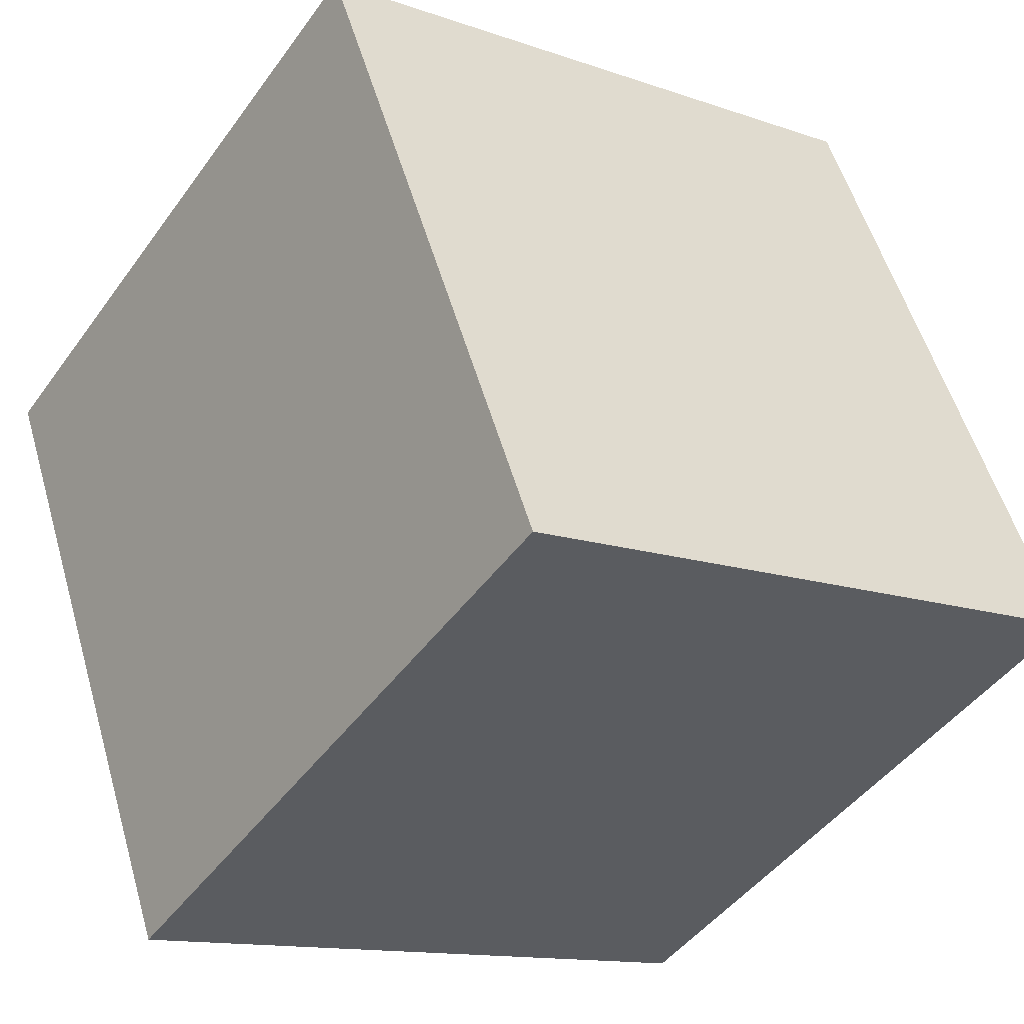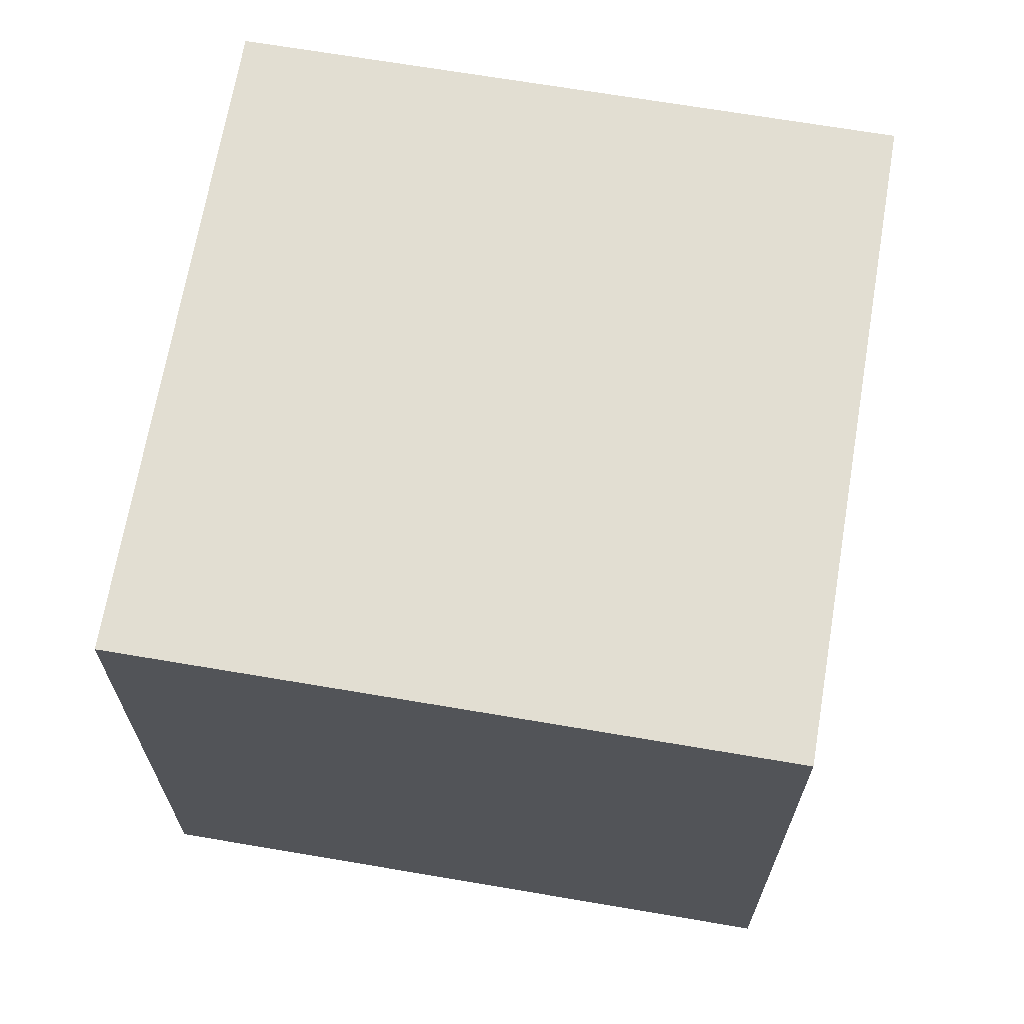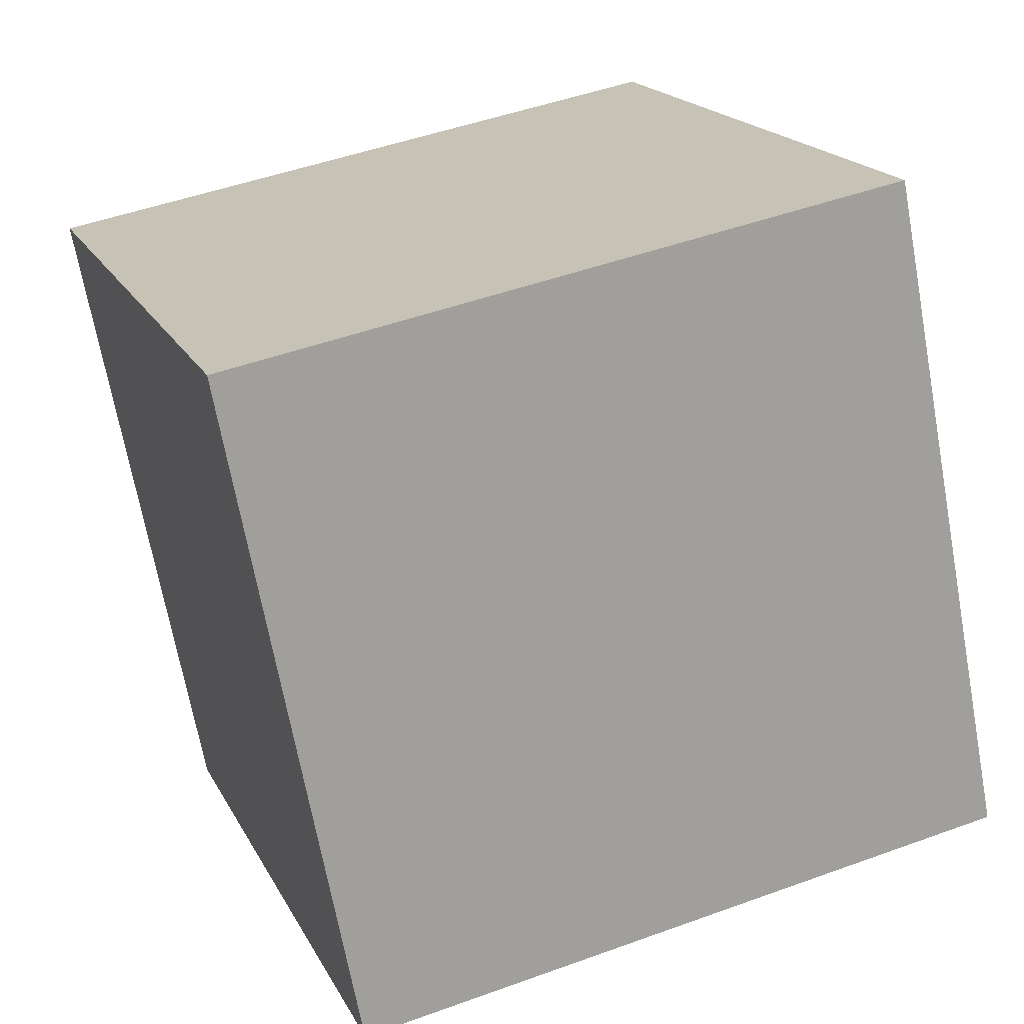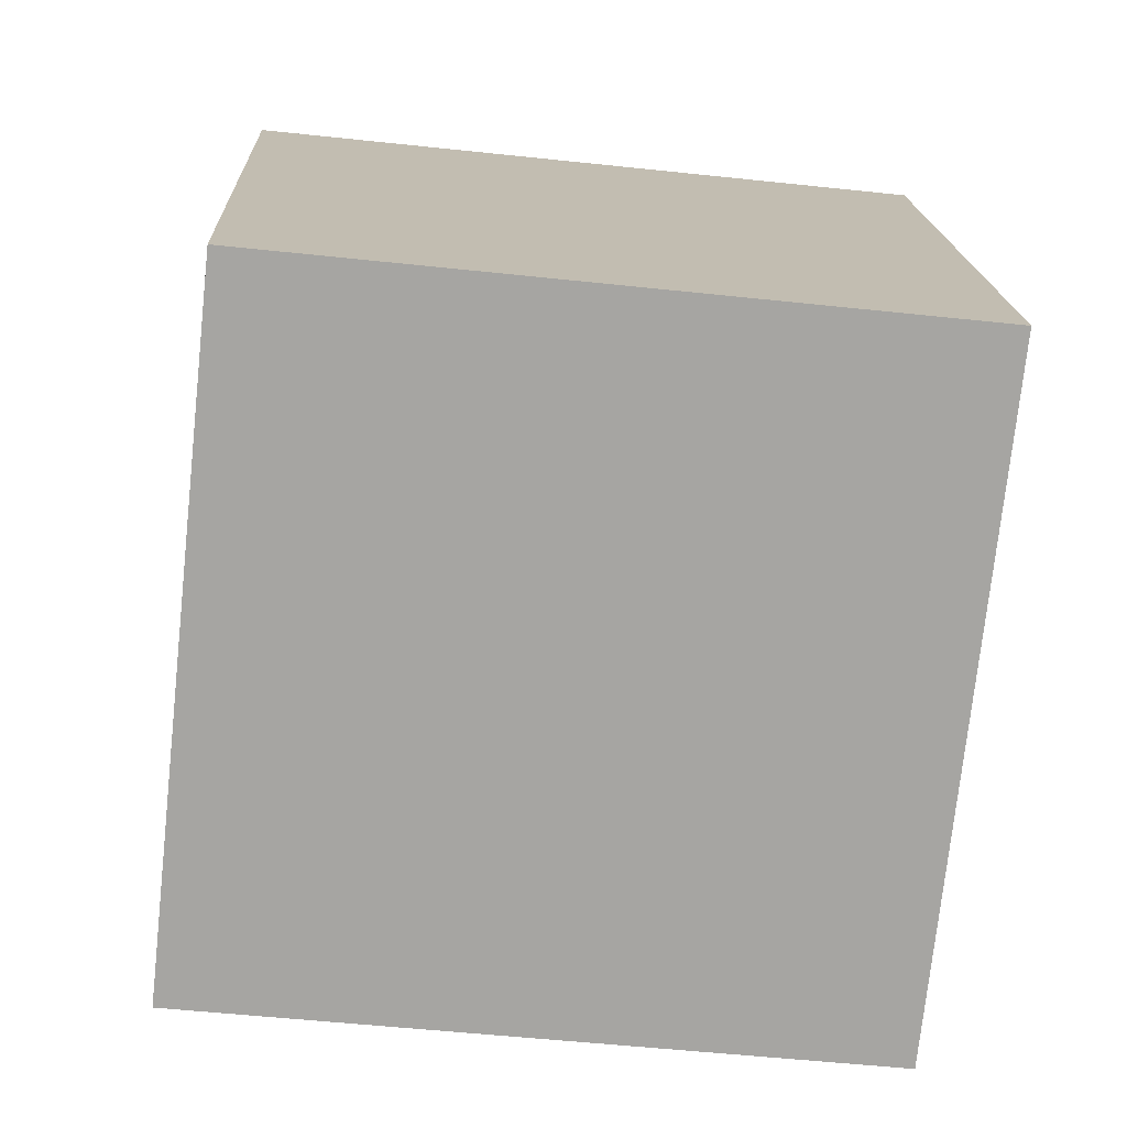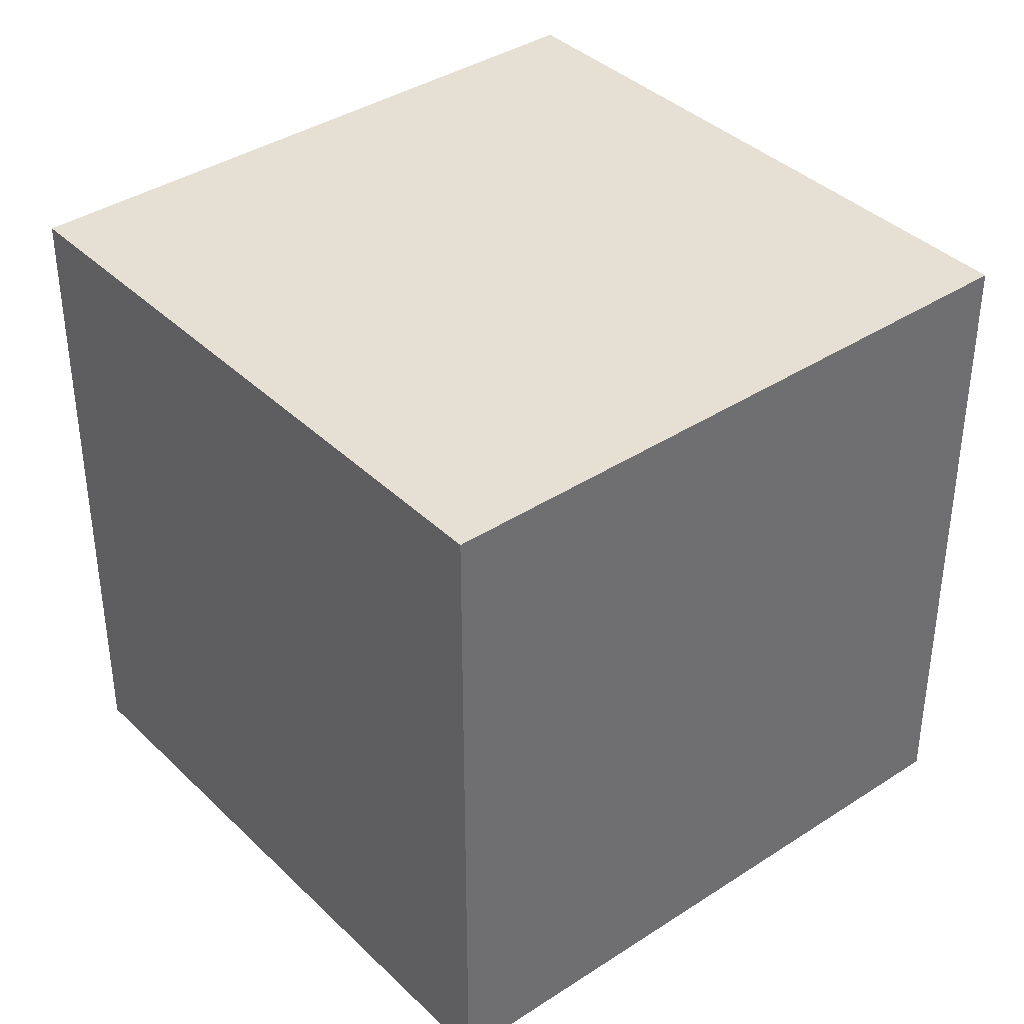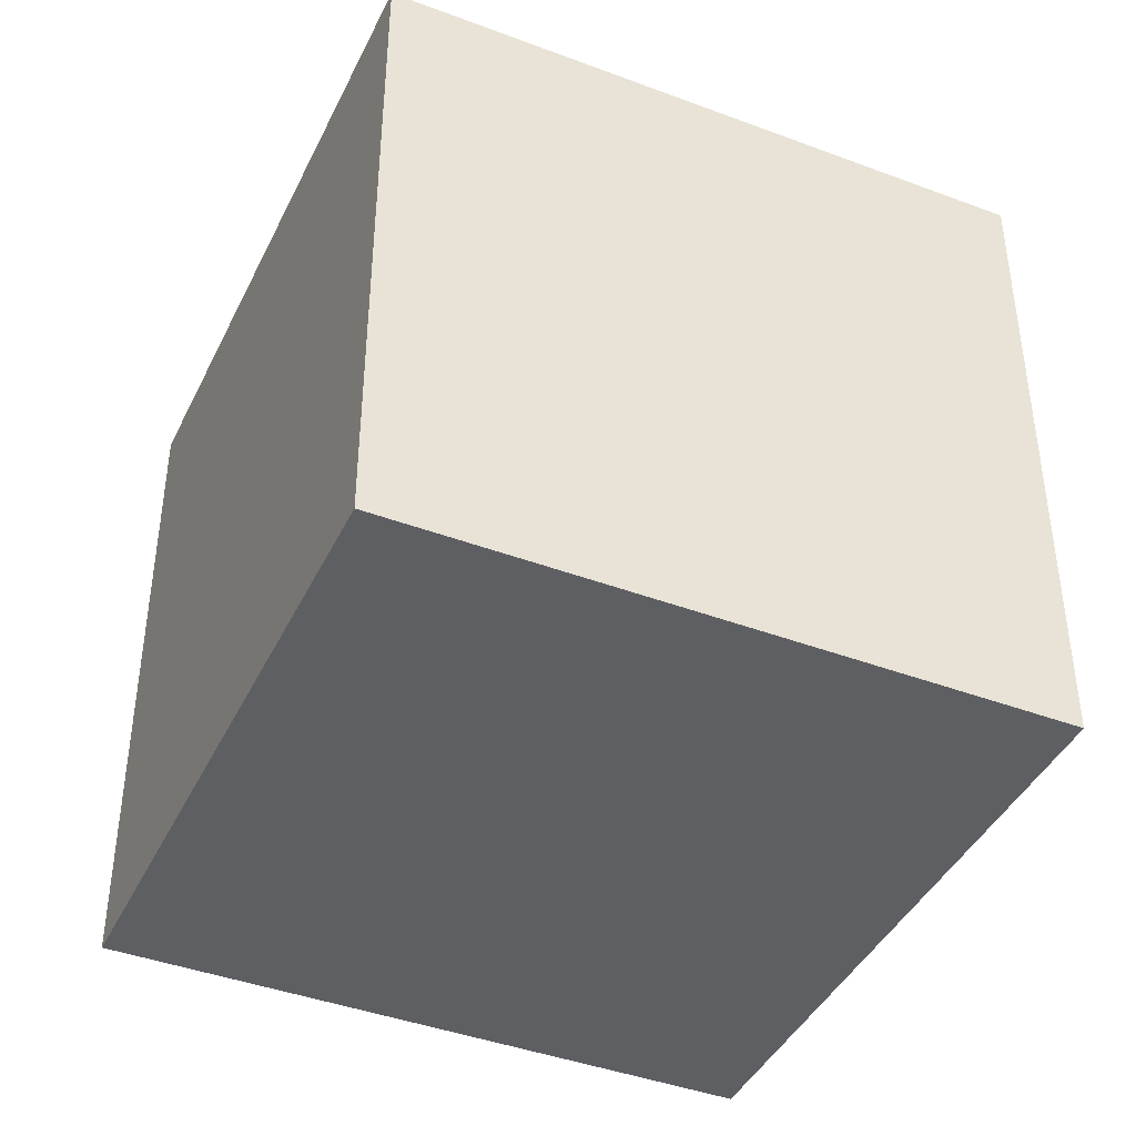
<metadata>
{"format":"obj","ext":"obj","renderer":"f3d","projection":"perspective","resolution":1024,"background":"white","views":[{"elev":-46.0,"azim":146.3,"up":"+Y"},{"elev":67.8,"azim":-100.0,"up":"+Z"},{"elev":-68.6,"azim":-169.6,"up":"+Y"},{"elev":-53.9,"azim":-96.5,"up":"+Y"},{"elev":38.2,"azim":120.7,"up":"+Z"},{"elev":-41.9,"azim":-134.0,"up":"+Z"}]}
</metadata>
<code>
v 0.7756 0.631 -0.2823
v 0.7756 0.631 0.1177
v 0.641 0.2544 0.1177
v 0.7756 0.631 -0.2823
v 0.641 0.2544 0.1177
v 0.641 0.2544 -0.2823
v 0.399 0.7656 -0.2823
v 0.2644 0.389 -0.2823
v 0.2644 0.389 0.1177
v 0.399 0.7656 -0.2823
v 0.2644 0.389 0.1177
v 0.399 0.7656 0.1177
v 0.7756 0.631 -0.2823
v 0.399 0.7656 -0.2823
v 0.399 0.7656 0.1177
v 0.7756 0.631 -0.2823
v 0.399 0.7656 0.1177
v 0.7756 0.631 0.1177
v 0.7756 0.631 0.1177
v 0.399 0.7656 0.1177
v 0.2644 0.389 0.1177
v 0.7756 0.631 0.1177
v 0.2644 0.389 0.1177
v 0.641 0.2544 0.1177
v 0.641 0.2544 0.1177
v 0.2644 0.389 0.1177
v 0.2644 0.389 -0.2823
v 0.641 0.2544 0.1177
v 0.2644 0.389 -0.2823
v 0.641 0.2544 -0.2823
v 0.399 0.7656 -0.2823
v 0.7756 0.631 -0.2823
v 0.641 0.2544 -0.2823
v 0.399 0.7656 -0.2823
v 0.641 0.2544 -0.2823
v 0.2644 0.389 -0.2823
f 1 2 3
f 4 5 6
f 7 8 9
f 10 11 12
f 13 14 15
f 16 17 18
f 19 20 21
f 22 23 24
f 25 26 27
f 28 29 30
f 31 32 33
f 34 35 36

</code>
